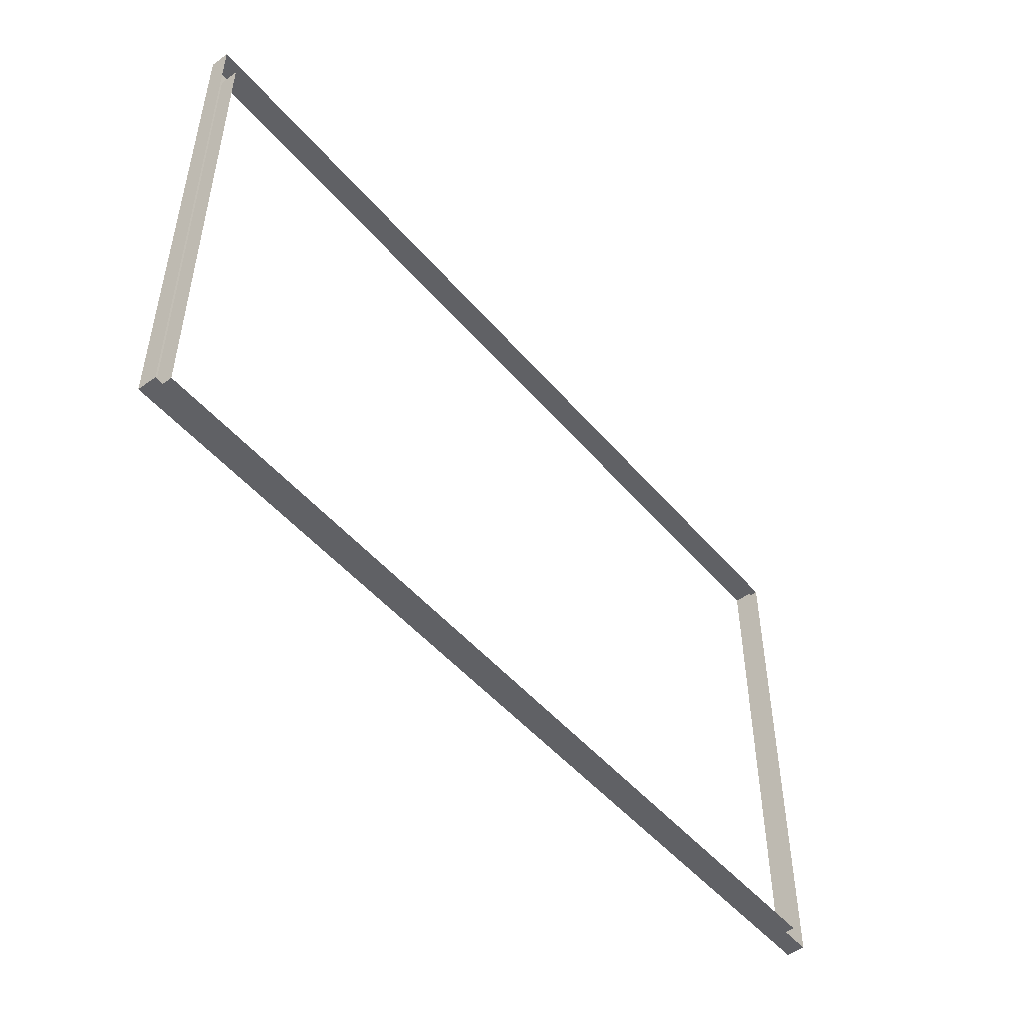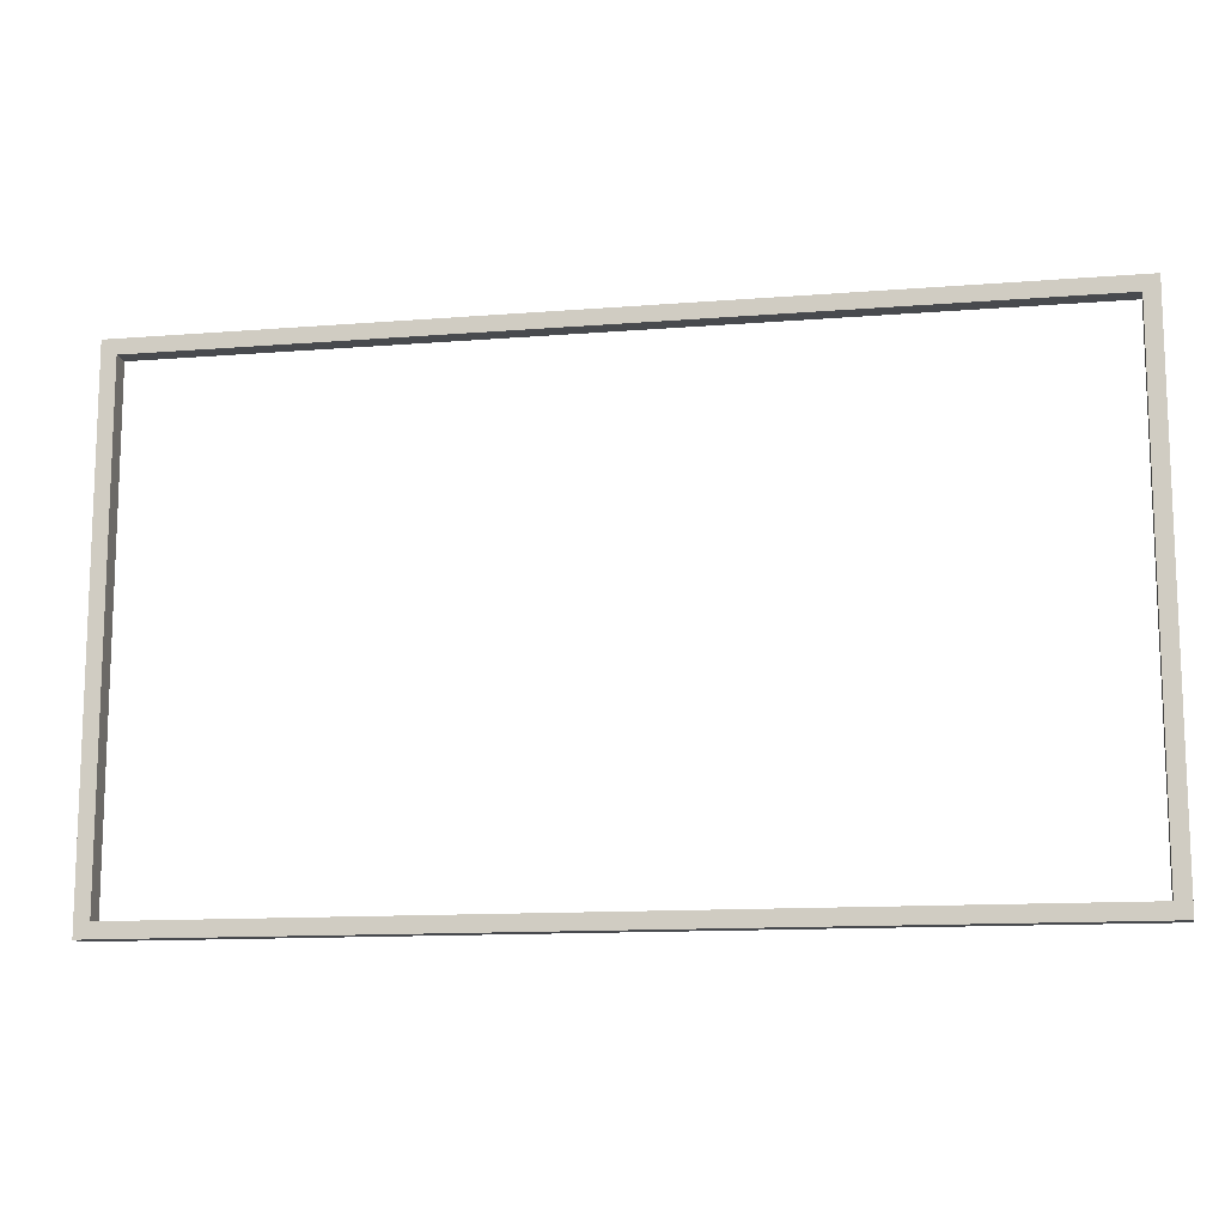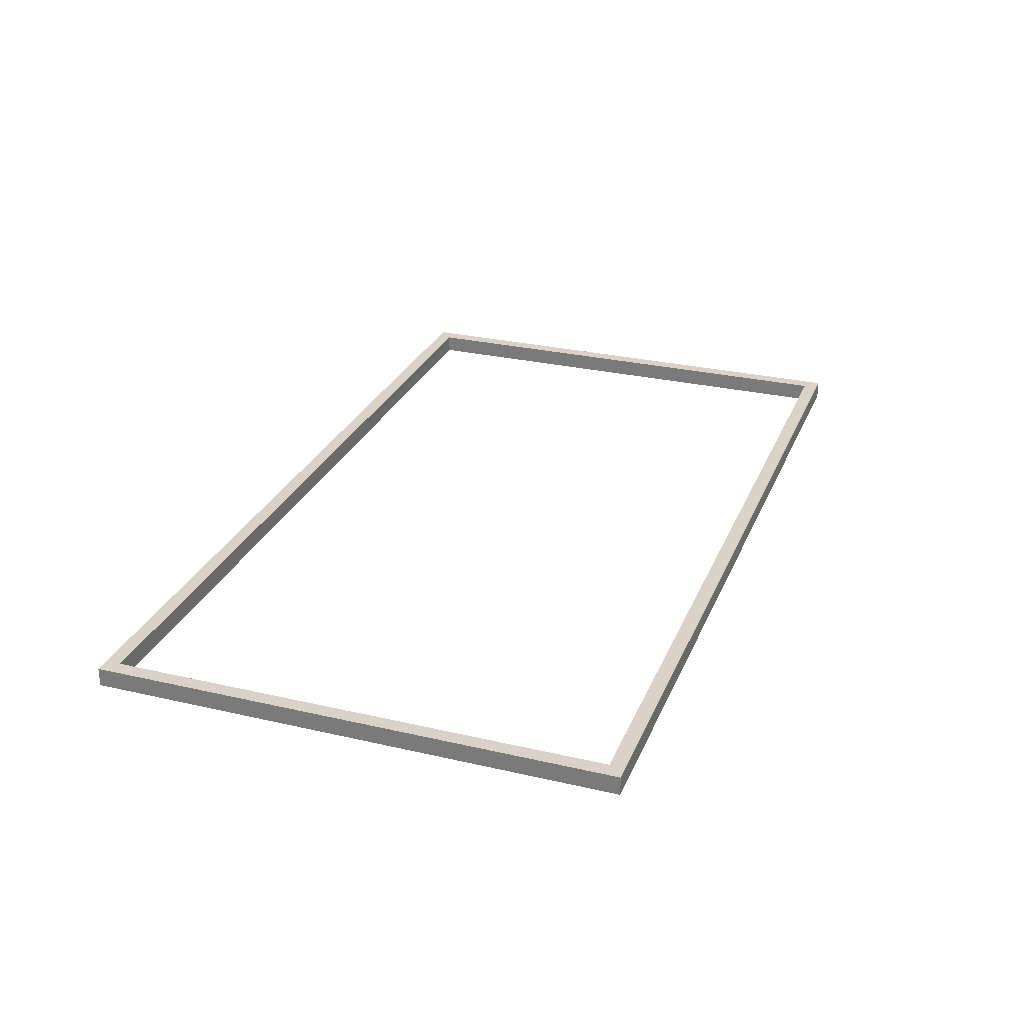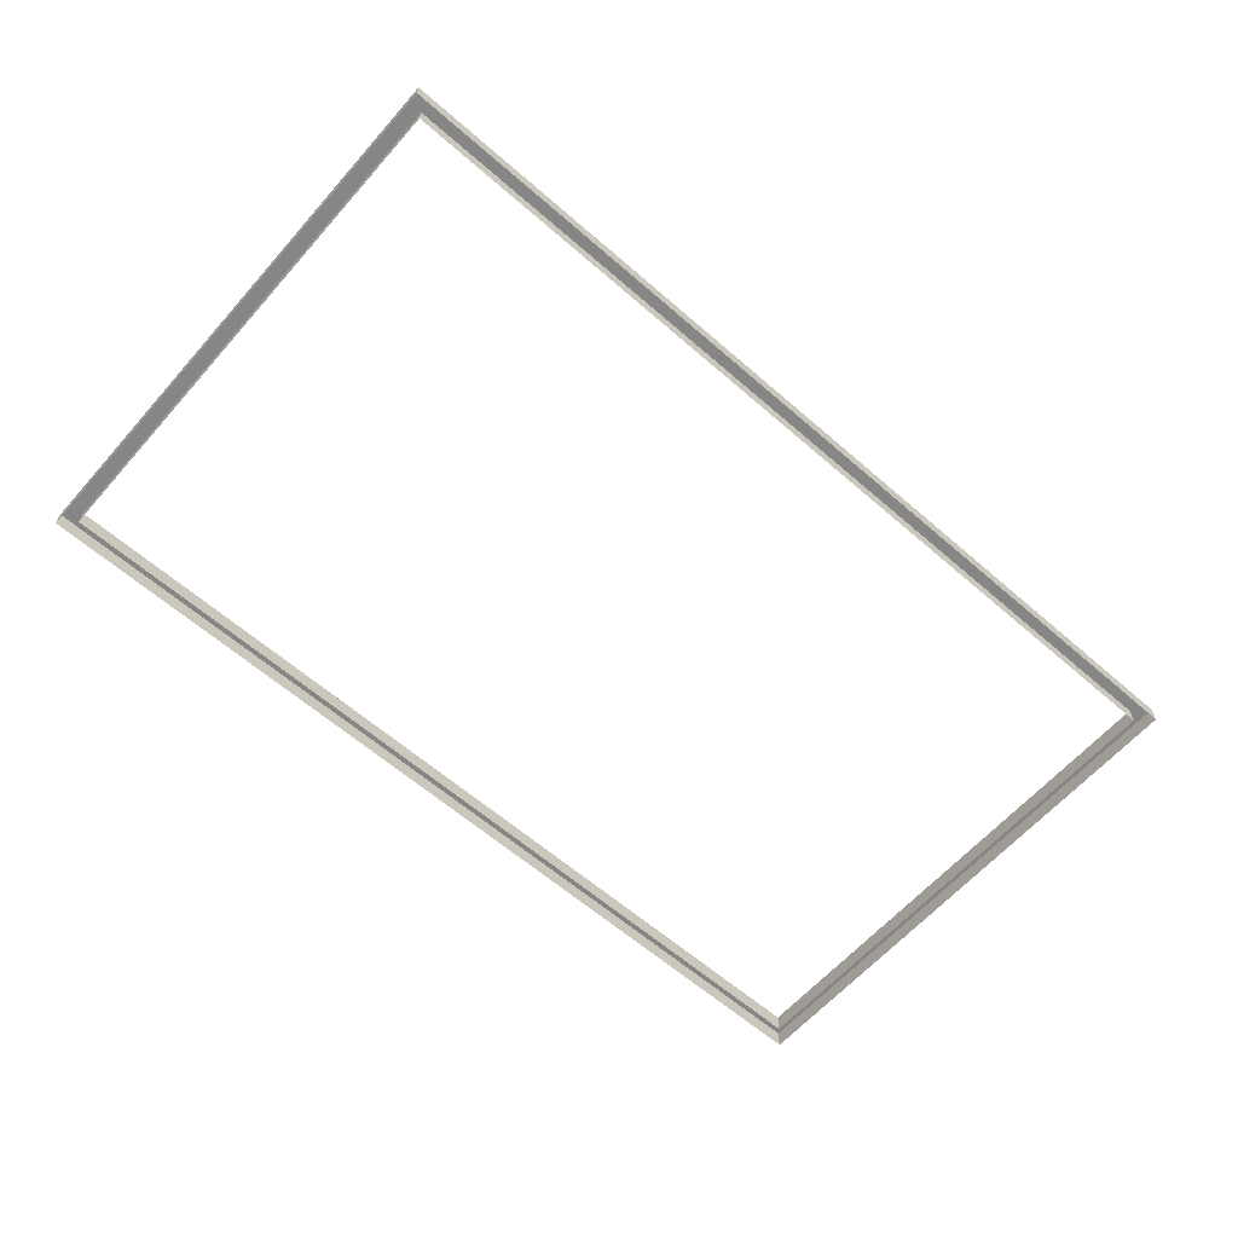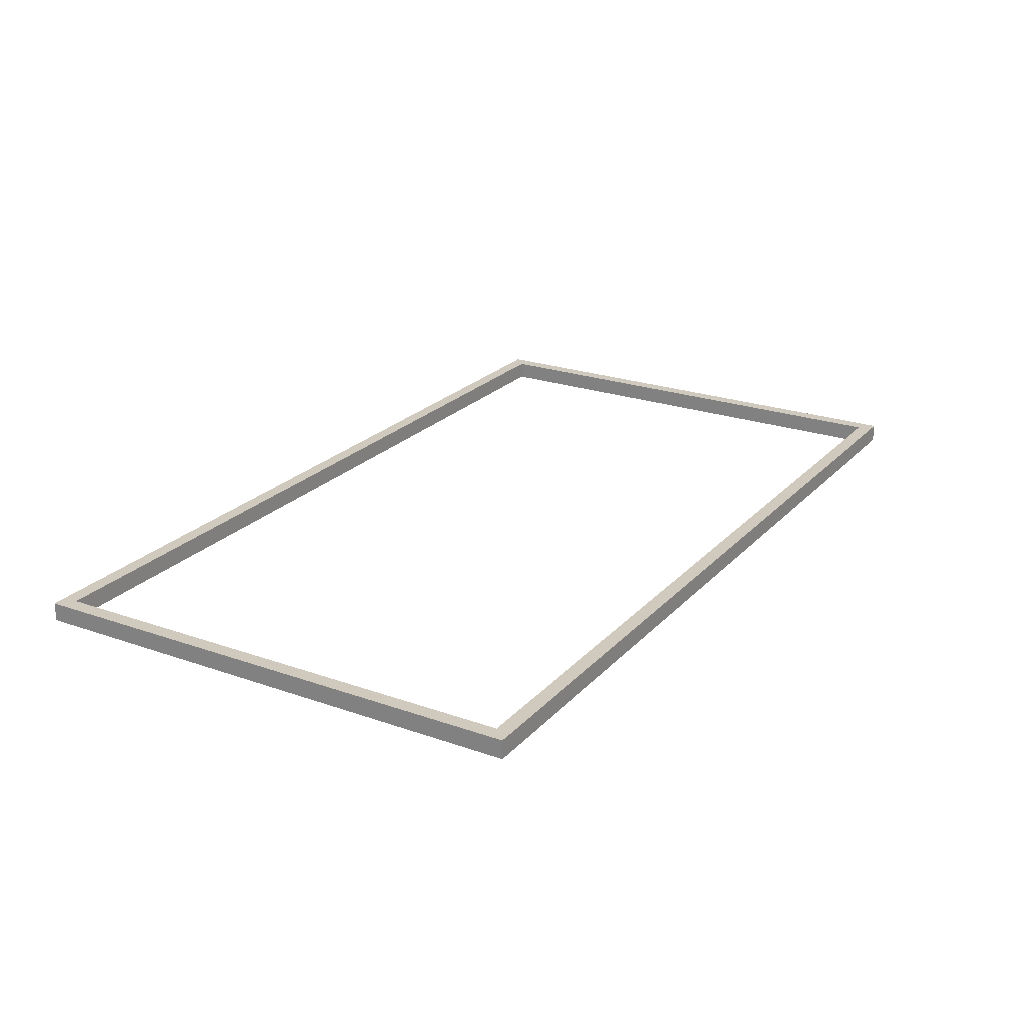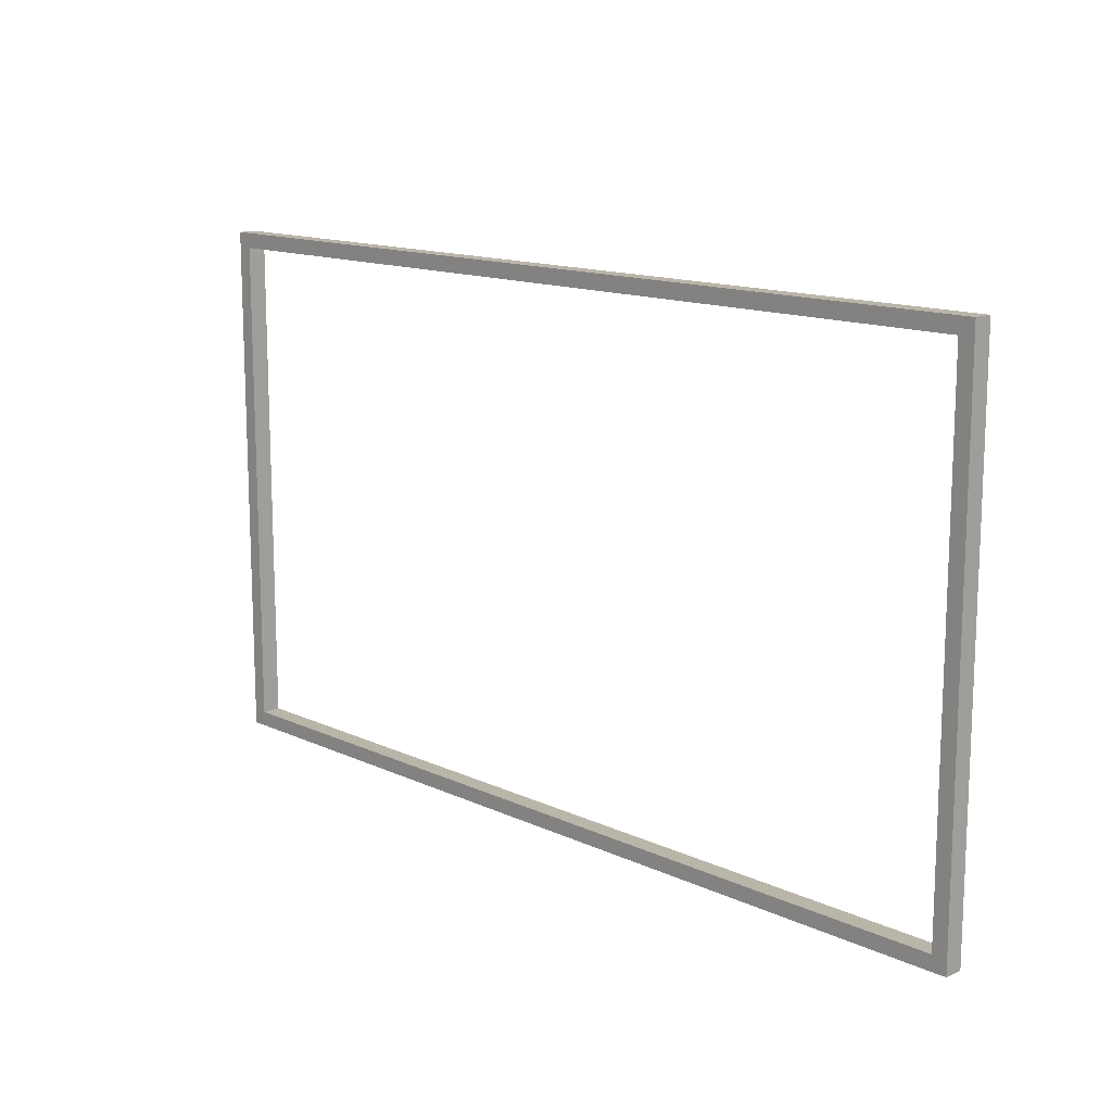
<metadata>
{"format":"obj","ext":"obj","renderer":"f3d","projection":"perspective","resolution":1024,"background":"white","views":[{"elev":-49.6,"azim":128.7,"up":"+Y"},{"elev":-12.8,"azim":10.4,"up":"+Y"},{"elev":27.9,"azim":-70.5,"up":"+Z"},{"elev":-62.2,"azim":-41.4,"up":"+Z"},{"elev":23.1,"azim":-59.1,"up":"+Z"},{"elev":13.7,"azim":46.0,"up":"+Y"}]}
</metadata>
<code>
g Mesh1 Component_1_1 Model
v 2.435 -1.405 0.05
v 2.355 -1.325 0.05
v -2.435 -1.405 0.05
f 1 2 3
v 2.435 1.405 0.05
f 2 1 4
f 3 2 1
v -2.355 -1.325 0.05
f 5 3 2
v -2.435 1.405 0.05
f 3 5 6
f 6 5 3
v -2.355 1.325 0.05
f 6 5 7
f 7 5 6
v -2.355 -1.325 -0.05
f 8 7 5
v -2.355 1.325 -0.05
f 7 8 9
f 5 7 8
f 9 8 7
v 2.355 1.325 -0.05
f 10 7 9
v 2.355 1.325 0.05
f 7 10 11
f 9 7 10
f 11 10 7
f 10 2 11
v 2.355 -1.325 -0.05
f 2 10 12
f 11 2 10
f 2 4 11
f 4 1 2
v 2.435 -1.405 -0.05
f 13 4 1
v 2.435 1.405 -0.05
f 4 13 14
f 1 4 13
f 14 13 4
f 14 6 4
v -2.435 1.405 -0.05
f 6 14 15
f 15 14 6
f 4 6 14
f 6 7 4
f 4 7 6
f 11 4 7
f 11 4 2
f 7 4 11
f 15 3 6
v -2.435 -1.405 -0.05
f 3 15 16
f 6 3 15
f 16 15 3
f 13 3 16
f 3 13 1
f 16 3 13
f 1 13 3
f 12 10 2
f 12 5 2
f 5 12 8
f 8 12 5
f 2 5 12
f 2 3 5
g Mesh2 Component_1_1 Model
l 2 11
l 5 2
l 7 5
l 11 7
l 10 11
l 10 9
l 12 10
l 8 12
l 9 8
l 9 7
l 8 5
l 12 2
g Mesh3 Component_1_1 Model
l 16 13
l 15 16
l 14 15
l 13 14
l 13 1
l 1 4
l 3 1
l 6 3
l 4 6
l 14 4
l 15 6
l 16 3

</code>
